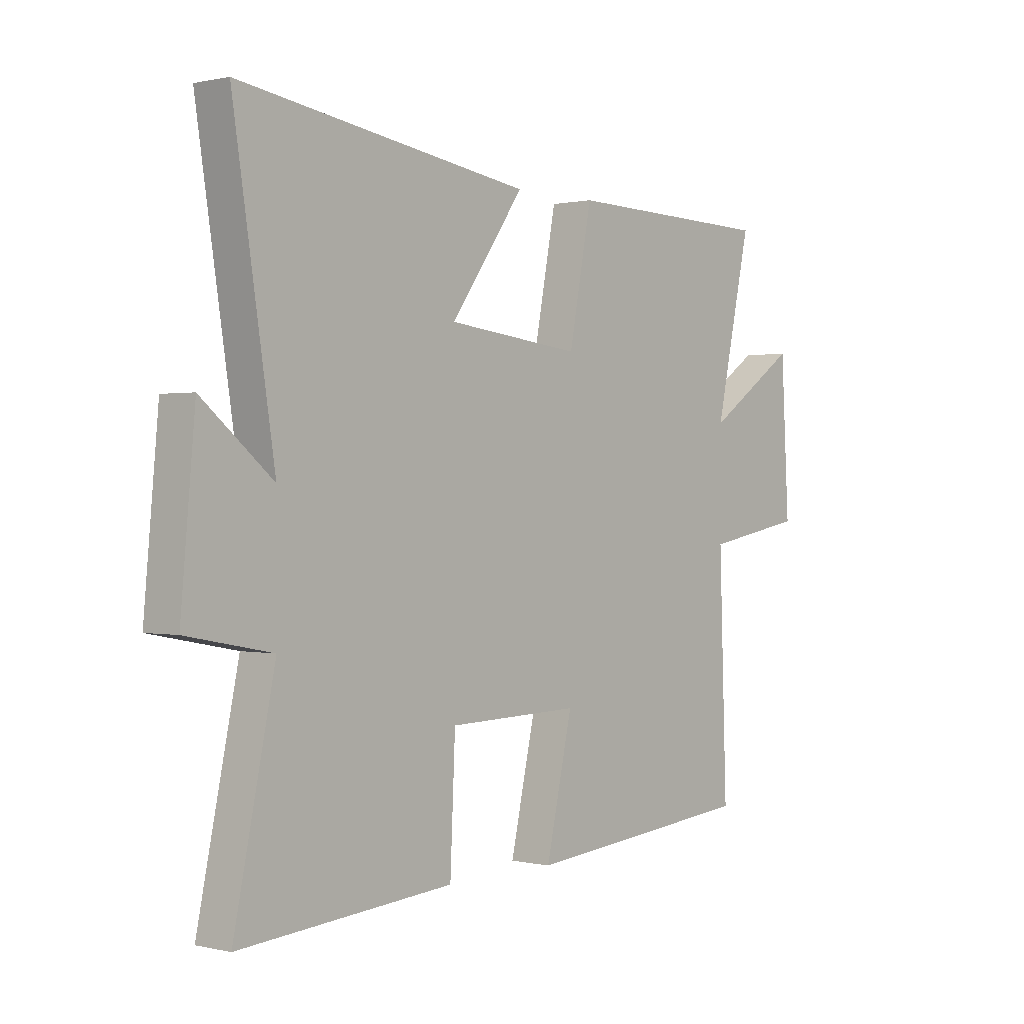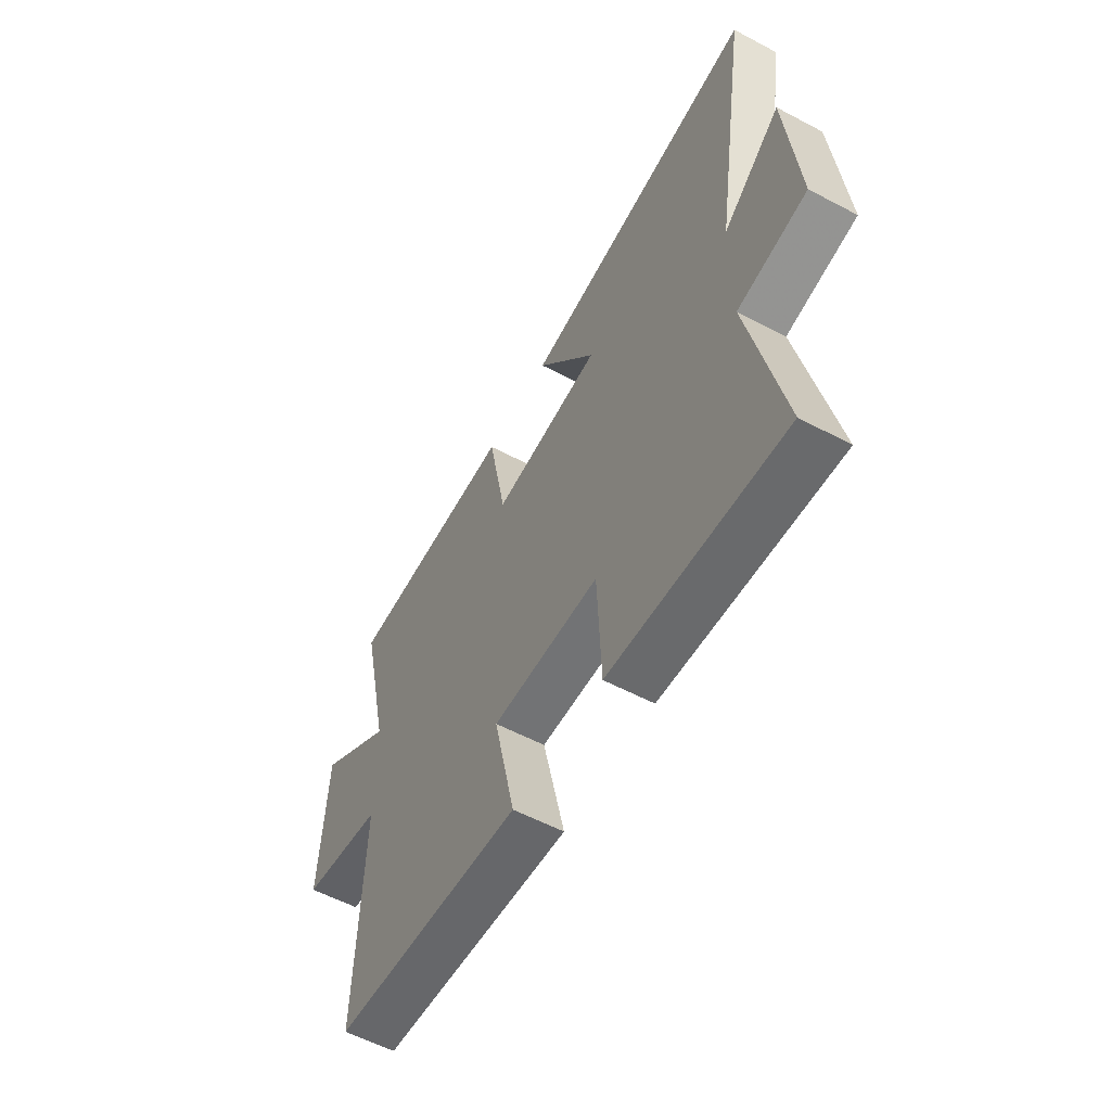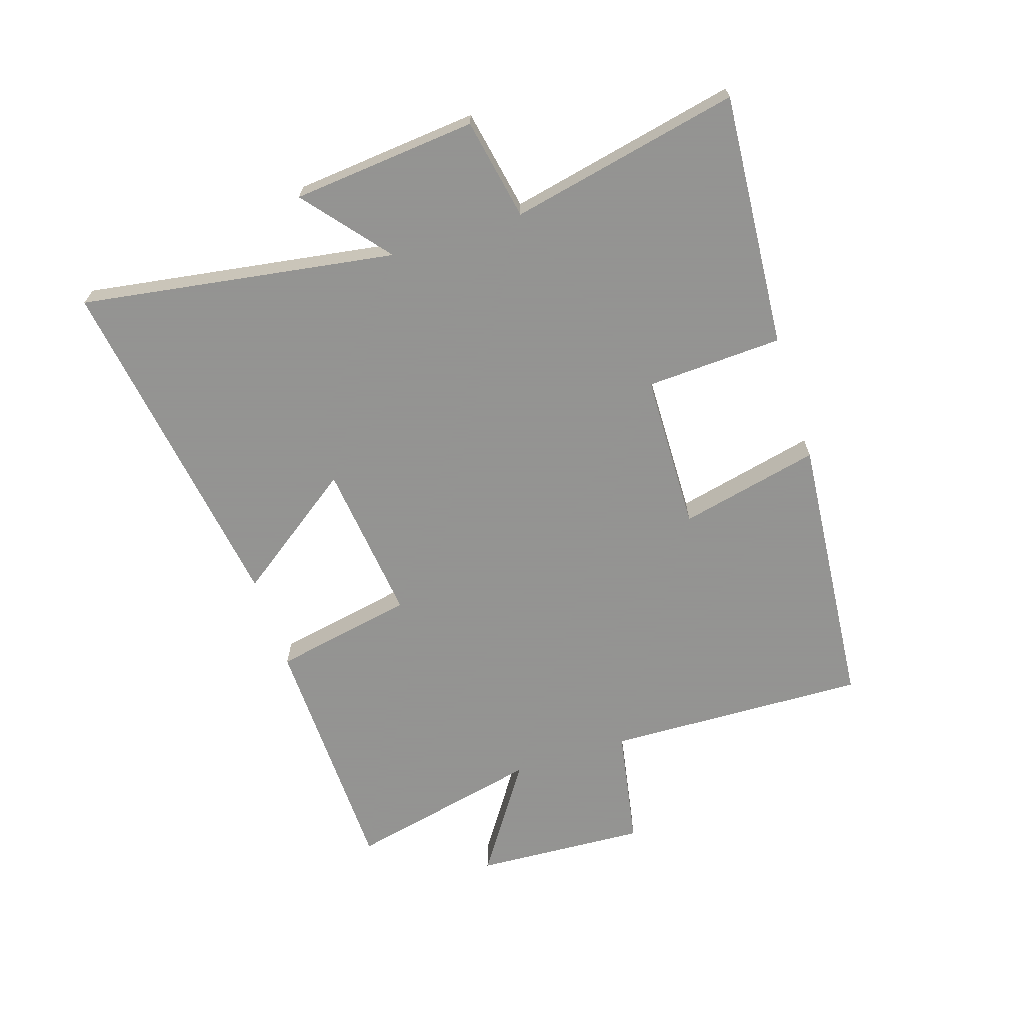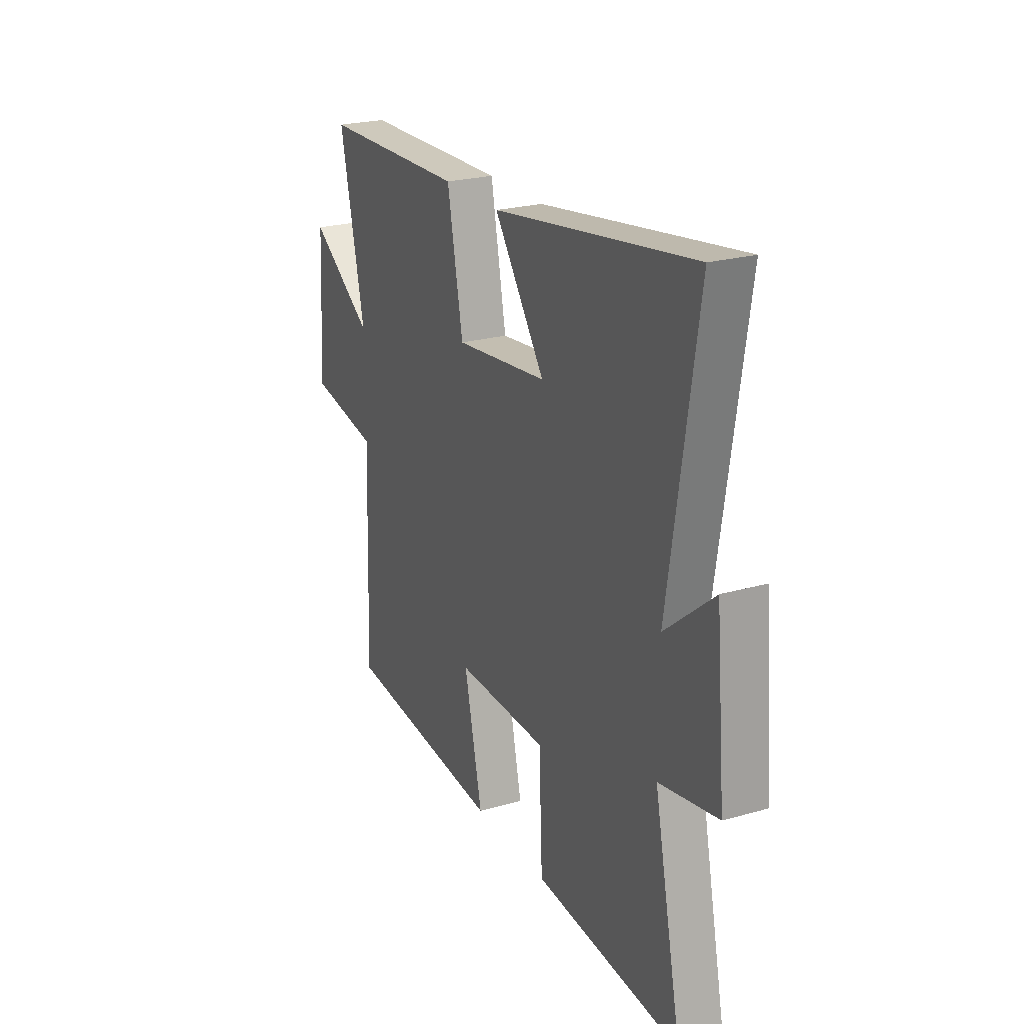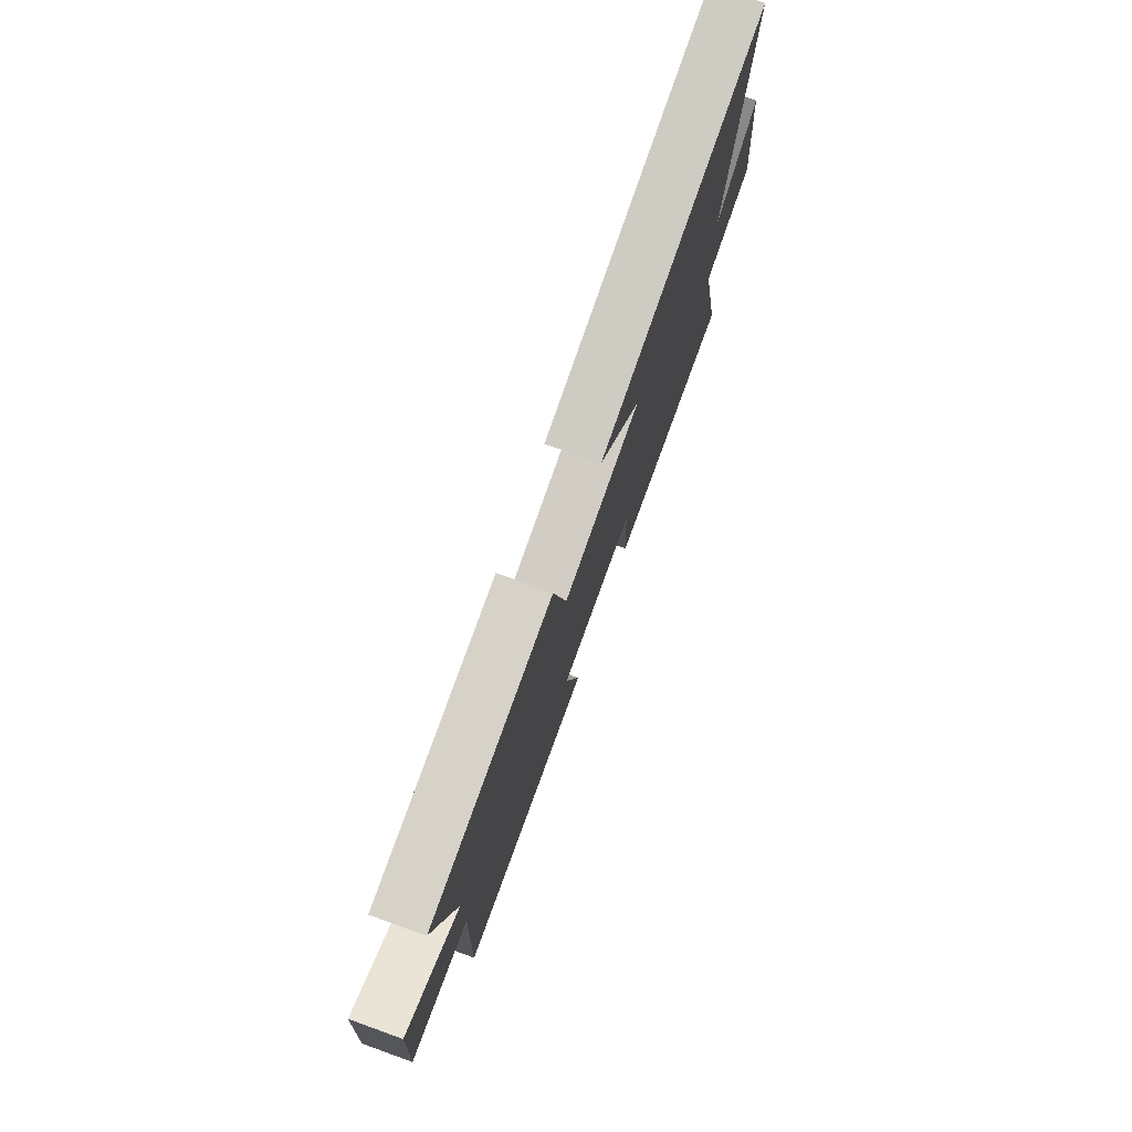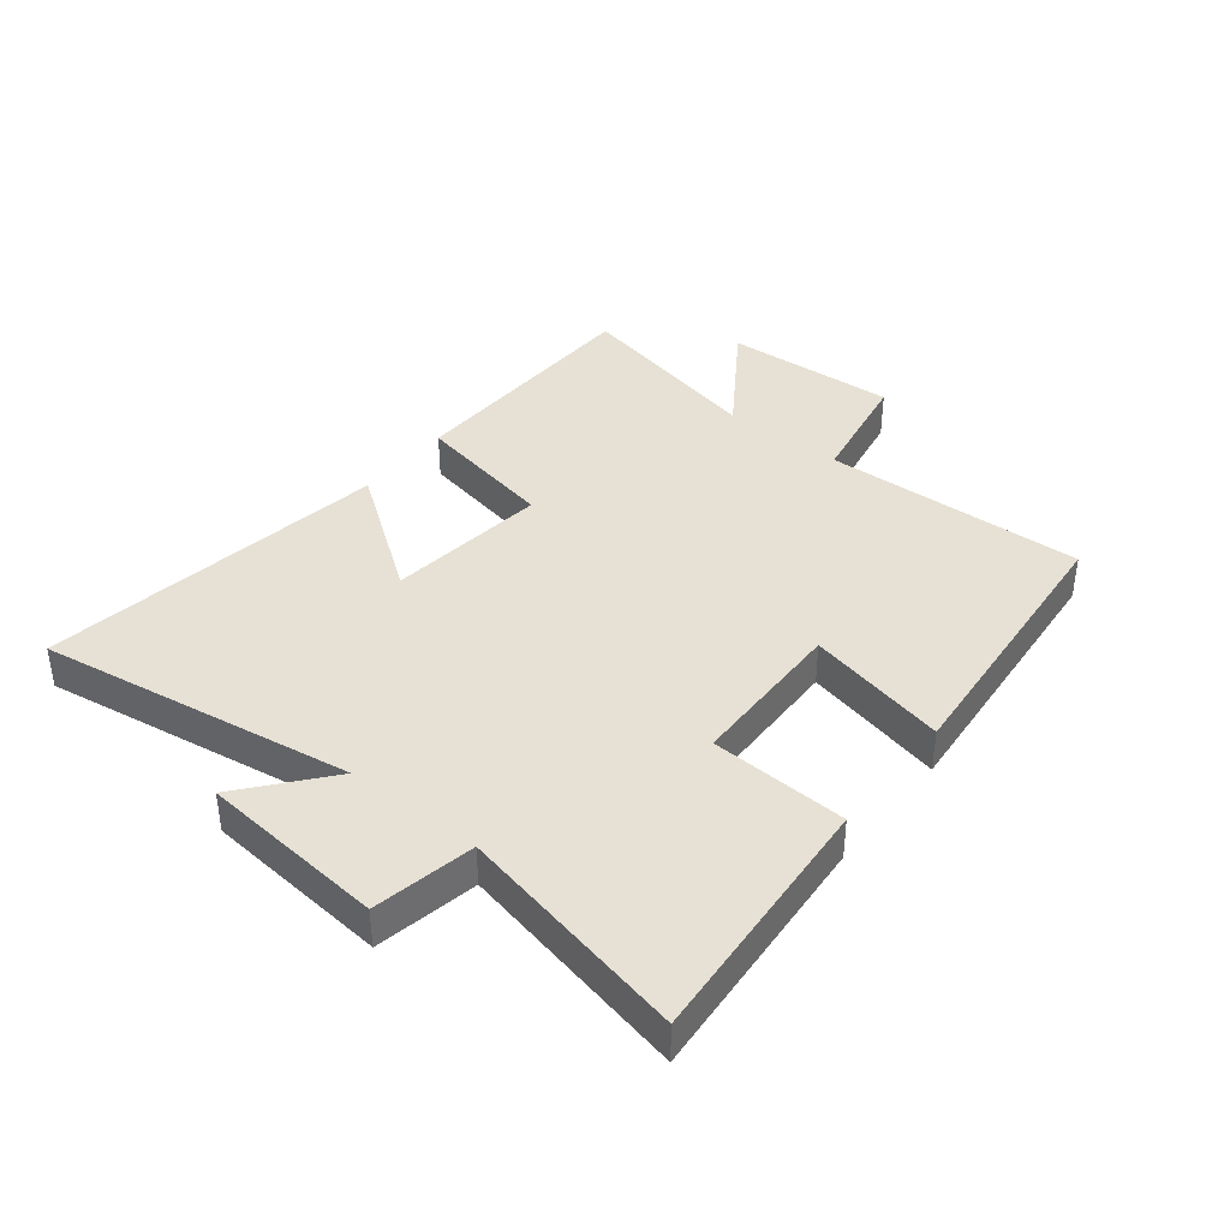
<metadata>
{"format":"obj","ext":"obj","renderer":"f3d","projection":"perspective","resolution":1024,"background":"white","views":[{"elev":0.5,"azim":130.4,"up":"+Z"},{"elev":-57.0,"azim":61.1,"up":"+Z"},{"elev":-66.9,"azim":107.9,"up":"+Y"},{"elev":23.6,"azim":64.3,"up":"+Z"},{"elev":76.6,"azim":-70.2,"up":"+Z"},{"elev":39.2,"azim":128.5,"up":"+Y"}]}
</metadata>
<code>
v -0.571 0.07 0.49
v -0.156 0.07 0.5
v -0.111 0.07 0.268
v 0.153 0.07 0.298
v 0.008 0.07 0.5
v 0.581 0.07 0.586
v 0.5 0.07 0.068
v 0.639 0.07 0.182
v 0.667 0.07 -0.122
v 0.5 0.07 -0.154
v 0.58 0.07 -0.532
v 0.161 0.07 -0.5
v 0.151 0.07 -0.275
v -0.109 0.07 -0.269
v -0.057 0.07 -0.5
v -0.515 0.07 -0.459
v -0.5 0.07 -0.029
v -0.697 0.07 0.007
v -0.681 0.07 0.291
v -0.5 0.07 0.169
v -0.571 0 0.49
v -0.156 0 0.5
v -0.111 0 0.268
v 0.153 0 0.298
v 0.008 0 0.5
v 0.581 0 0.586
v 0.5 0 0.068
v 0.639 0 0.182
v 0.667 0 -0.122
v 0.5 0 -0.154
v 0.58 0 -0.532
v 0.161 0 -0.5
v 0.151 0 -0.275
v -0.109 0 -0.269
v -0.057 0 -0.5
v -0.515 0 -0.459
v -0.5 0 -0.029
v -0.697 0 0.007
v -0.681 0 0.291
v -0.5 0 0.169
f 17 18 19 20
f 14 15 16 17
f 13 14 17 20
f 10 11 12 13
f 10 13 20 1
f 7 8 9 10
f 4 5 6 7
f 3 4 7 10
f 1 2 3
f 1 3 10
f 40 39 38 37
f 37 36 35 34
f 40 37 34 33
f 33 32 31 30
f 21 40 33 30
f 30 29 28 27
f 27 26 25 24
f 30 27 24 23
f 23 22 21
f 30 23 21
f 1 21 22 2
f 2 22 23 3
f 3 23 24 4
f 4 24 25 5
f 5 25 26 6
f 6 26 27 7
f 7 27 28 8
f 8 28 29 9
f 9 29 30 10
f 10 30 31 11
f 11 31 32 12
f 12 32 33 13
f 13 33 34 14
f 14 34 35 15
f 15 35 36 16
f 16 36 37 17
f 17 37 38 18
f 18 38 39 19
f 19 39 40 20
f 20 40 21 1

</code>
